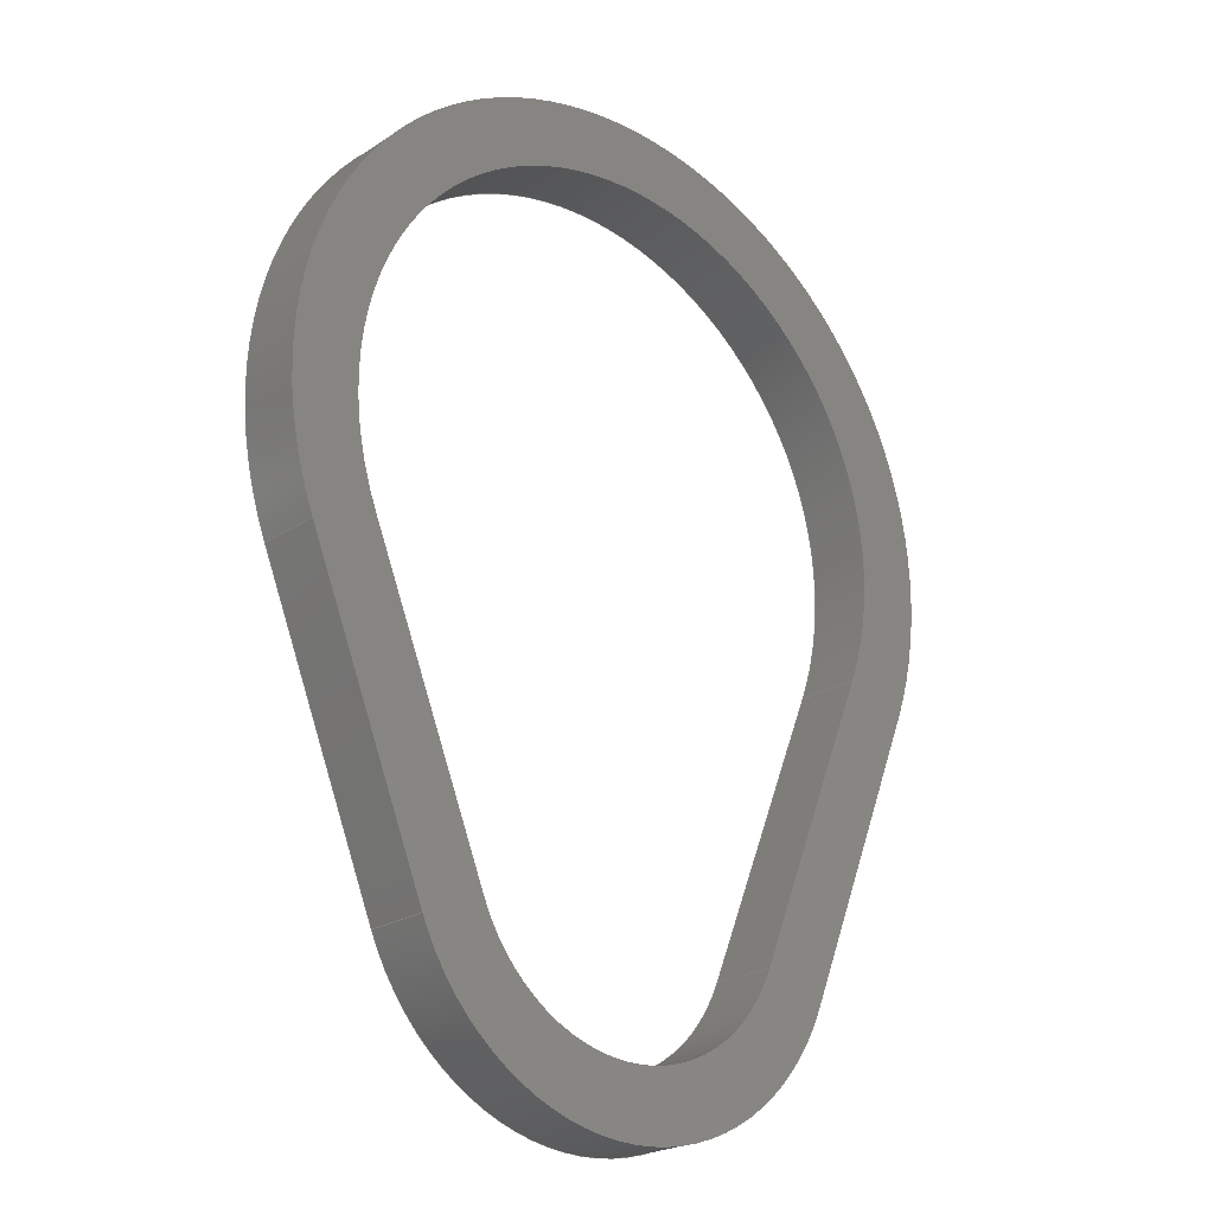
<metadata>
{"format":"step","ext":"step","renderer":"f3d","projection":"perspective","resolution":1024,"background":"white","views":[{"elev":-22.8,"azim":-42.2,"up":"+Y"}]}
</metadata>
<code>
ISO-10303-21;
DATA;
#1 = MECHANICAL_DESIGN_GEOMETRIC_PRESENTATION_REPRESENTATION( ' ', ( #7, #8, #9, #10, #11, #12, #13, #14, #15, #16 ), #6 );
#2 = PRODUCT_DEFINITION_CONTEXT( '', #17, 'design' );
#3 = APPLICATION_PROTOCOL_DEFINITION( 'international standard', 'automotive_design', 2001, #17 );
#4 = PRODUCT_CATEGORY_RELATIONSHIP( 'NONE', 'NONE', #18, #19 );
#5 = SHAPE_DEFINITION_REPRESENTATION( #20, #21 );
#6 =  ( GEOMETRIC_REPRESENTATION_CONTEXT( 3 )GLOBAL_UNCERTAINTY_ASSIGNED_CONTEXT( ( #22 ) )GLOBAL_UNIT_ASSIGNED_CONTEXT( ( #23, #24, #25 ) )REPRESENTATION_CONTEXT( 'NONE', 'WORKSPACE' ) );
#7 = STYLED_ITEM( '', ( #26 ), #27 );
#8 = STYLED_ITEM( '', ( #28 ), #29 );
#9 = STYLED_ITEM( '', ( #30 ), #31 );
#10 = STYLED_ITEM( '', ( #32 ), #33 );
#11 = STYLED_ITEM( '', ( #34 ), #35 );
#12 = STYLED_ITEM( '', ( #36 ), #37 );
#13 = STYLED_ITEM( '', ( #38 ), #39 );
#14 = STYLED_ITEM( '', ( #40 ), #41 );
#15 = STYLED_ITEM( '', ( #42 ), #43 );
#16 = STYLED_ITEM( '', ( #44 ), #45 );
#17 = APPLICATION_CONTEXT( 'core data for automotive mechanical design processes' );
#18 = PRODUCT_CATEGORY( 'part', 'NONE' );
#19 = PRODUCT_RELATED_PRODUCT_CATEGORY( 'detail', ' ', ( #46 ) );
#20 = PRODUCT_DEFINITION_SHAPE( 'NONE', 'NONE', #47 );
#21 = ADVANCED_BREP_SHAPE_REPRESENTATION( 'Part 1', ( #48, #49 ), #6 );
#22 = UNCERTAINTY_MEASURE_WITH_UNIT( LENGTH_MEASURE( 1e-17 ), #23, '', '' );
#23 =  ( CONVERSION_BASED_UNIT( 'METRE', #50 )LENGTH_UNIT(  )NAMED_UNIT( #51 ) );
#24 =  ( NAMED_UNIT( #52 )PLANE_ANGLE_UNIT(  )SI_UNIT( $, .RADIAN. ) );
#25 =  ( NAMED_UNIT( #52 )SI_UNIT( $, .STERADIAN. )SOLID_ANGLE_UNIT(  ) );
#26 = PRESENTATION_STYLE_ASSIGNMENT( ( #53 ) );
#27 = ADVANCED_FACE( '', ( #54 ), #55, .T. );
#28 = PRESENTATION_STYLE_ASSIGNMENT( ( #56 ) );
#29 = ADVANCED_FACE( '', ( #57, #58 ), #59, .T. );
#30 = PRESENTATION_STYLE_ASSIGNMENT( ( #60 ) );
#31 = ADVANCED_FACE( '', ( #61, #62 ), #63, .F. );
#32 = PRESENTATION_STYLE_ASSIGNMENT( ( #64 ) );
#33 = ADVANCED_FACE( '', ( #65 ), #66, .F. );
#34 = PRESENTATION_STYLE_ASSIGNMENT( ( #67 ) );
#35 = ADVANCED_FACE( '', ( #68 ), #69, .T. );
#36 = PRESENTATION_STYLE_ASSIGNMENT( ( #70 ) );
#37 = ADVANCED_FACE( '', ( #71 ), #72, .T. );
#38 = PRESENTATION_STYLE_ASSIGNMENT( ( #73 ) );
#39 = ADVANCED_FACE( '', ( #74 ), #75, .F. );
#40 = PRESENTATION_STYLE_ASSIGNMENT( ( #76 ) );
#41 = ADVANCED_FACE( '', ( #77 ), #78, .T. );
#42 = PRESENTATION_STYLE_ASSIGNMENT( ( #79 ) );
#43 = ADVANCED_FACE( '', ( #80 ), #81, .F. );
#44 = PRESENTATION_STYLE_ASSIGNMENT( ( #82 ) );
#45 = ADVANCED_FACE( '', ( #83 ), #84, .F. );
#46 = PRODUCT( 'Part 1', 'Part 1', 'PART-Part 1-DESC', ( #85 ) );
#47 = PRODUCT_DEFINITION( 'NONE', 'NONE', #86, #2 );
#48 = MANIFOLD_SOLID_BREP( 'Part 1', #87 );
#49 = AXIS2_PLACEMENT_3D( '', #88, #89, #90 );
#50 = LENGTH_MEASURE_WITH_UNIT( LENGTH_MEASURE( 1 ), #91 );
#51 = DIMENSIONAL_EXPONENTS( 1, 0, 0, 0, 0, 0, 0 );
#52 = DIMENSIONAL_EXPONENTS( 0, 0, 0, 0, 0, 0, 0 );
#53 = SURFACE_STYLE_USAGE( .BOTH., #92 );
#54 = FACE_OUTER_BOUND( '', #93, .T. );
#55 = CYLINDRICAL_SURFACE( '', #94, 0.06985 );
#56 = SURFACE_STYLE_USAGE( .BOTH., #95 );
#57 = FACE_BOUND( '', #96, .T. );
#58 = FACE_OUTER_BOUND( '', #97, .T. );
#59 = PLANE( '', #98 );
#60 = SURFACE_STYLE_USAGE( .BOTH., #99 );
#61 = FACE_BOUND( '', #100, .T. );
#62 = FACE_OUTER_BOUND( '', #101, .T. );
#63 = PLANE( '', #102 );
#64 = SURFACE_STYLE_USAGE( .BOTH., #103 );
#65 = FACE_OUTER_BOUND( '', #104, .T. );
#66 = PLANE( '', #105 );
#67 = SURFACE_STYLE_USAGE( .BOTH., #106 );
#68 = FACE_OUTER_BOUND( '', #107, .T. );
#69 = PLANE( '', #108 );
#70 = SURFACE_STYLE_USAGE( .BOTH., #109 );
#71 = FACE_OUTER_BOUND( '', #110, .T. );
#72 = CYLINDRICAL_SURFACE( '', #111, 0.108 );
#73 = SURFACE_STYLE_USAGE( .BOTH., #112 );
#74 = FACE_OUTER_BOUND( '', #113, .T. );
#75 = CYLINDRICAL_SURFACE( '', #114, 0.0889 );
#76 = SURFACE_STYLE_USAGE( .BOTH., #115 );
#77 = FACE_OUTER_BOUND( '', #116, .T. );
#78 = PLANE( '', #117 );
#79 = SURFACE_STYLE_USAGE( .BOTH., #118 );
#80 = FACE_OUTER_BOUND( '', #119, .T. );
#81 = PLANE( '', #120 );
#82 = SURFACE_STYLE_USAGE( .BOTH., #121 );
#83 = FACE_OUTER_BOUND( '', #122, .T. );
#84 = CYLINDRICAL_SURFACE( '', #123, 0.0508 );
#85 = PRODUCT_CONTEXT( '', #17, 'mechanical' );
#86 = PRODUCT_DEFINITION_FORMATION_WITH_SPECIFIED_SOURCE( ' ', 'NONE', #46, .NOT_KNOWN. );
#87 = CLOSED_SHELL( '', ( #33, #31, #35, #37, #41, #39, #43, #45, #27, #29 ) );
#88 = CARTESIAN_POINT( '', ( 0, 0, 0 ) );
#89 = DIRECTION( '', ( 0, 0, 1 ) );
#90 = DIRECTION( '', ( 1, 0, 0 ) );
#91 =  ( LENGTH_UNIT(  )NAMED_UNIT( #51 )SI_UNIT( $, .METRE. ) );
#92 = SURFACE_SIDE_STYLE( '', ( #124 ) );
#93 = EDGE_LOOP( '', ( #125, #126, #127, #128 ) );
#94 = AXIS2_PLACEMENT_3D( '', #129, #130, #131 );
#95 = SURFACE_SIDE_STYLE( '', ( #132 ) );
#96 = EDGE_LOOP( '', ( #133, #134, #135, #136 ) );
#97 = EDGE_LOOP( '', ( #137, #138, #139, #140 ) );
#98 = AXIS2_PLACEMENT_3D( '', #141, #142, #143 );
#99 = SURFACE_SIDE_STYLE( '', ( #144 ) );
#100 = EDGE_LOOP( '', ( #145, #146, #147, #148 ) );
#101 = EDGE_LOOP( '', ( #149, #150, #151, #152 ) );
#102 = AXIS2_PLACEMENT_3D( '', #153, #154, #155 );
#103 = SURFACE_SIDE_STYLE( '', ( #156 ) );
#104 = EDGE_LOOP( '', ( #157, #158, #159, #160 ) );
#105 = AXIS2_PLACEMENT_3D( '', #161, #162, #163 );
#106 = SURFACE_SIDE_STYLE( '', ( #164 ) );
#107 = EDGE_LOOP( '', ( #165, #166, #167, #168 ) );
#108 = AXIS2_PLACEMENT_3D( '', #169, #170, #171 );
#109 = SURFACE_SIDE_STYLE( '', ( #172 ) );
#110 = EDGE_LOOP( '', ( #173, #174, #175, #176 ) );
#111 = AXIS2_PLACEMENT_3D( '', #177, #178, #179 );
#112 = SURFACE_SIDE_STYLE( '', ( #180 ) );
#113 = EDGE_LOOP( '', ( #181, #182, #183, #184 ) );
#114 = AXIS2_PLACEMENT_3D( '', #185, #186, #187 );
#115 = SURFACE_SIDE_STYLE( '', ( #188 ) );
#116 = EDGE_LOOP( '', ( #189, #190, #191, #192 ) );
#117 = AXIS2_PLACEMENT_3D( '', #193, #194, #195 );
#118 = SURFACE_SIDE_STYLE( '', ( #196 ) );
#119 = EDGE_LOOP( '', ( #197, #198, #199, #200 ) );
#120 = AXIS2_PLACEMENT_3D( '', #201, #202, #203 );
#121 = SURFACE_SIDE_STYLE( '', ( #204 ) );
#122 = EDGE_LOOP( '', ( #205, #206, #207, #208 ) );
#123 = AXIS2_PLACEMENT_3D( '', #209, #210, #211 );
#124 = SURFACE_STYLE_FILL_AREA( #212 );
#125 = ORIENTED_EDGE( '', *, *, #213, .F. );
#126 = ORIENTED_EDGE( '', *, *, #214, .F. );
#127 = ORIENTED_EDGE( '', *, *, #215, .T. );
#128 = ORIENTED_EDGE( '', *, *, #216, .T. );
#129 = CARTESIAN_POINT( '', ( 0, -0.0508, -0.01905 ) );
#130 = DIRECTION( '', ( -0, -0, -1 ) );
#131 = DIRECTION( '', ( 1, 0, 0 ) );
#132 = SURFACE_STYLE_FILL_AREA( #217 );
#133 = ORIENTED_EDGE( '', *, *, #218, .F. );
#134 = ORIENTED_EDGE( '', *, *, #219, .F. );
#135 = ORIENTED_EDGE( '', *, *, #220, .F. );
#136 = ORIENTED_EDGE( '', *, *, #221, .T. );
#137 = ORIENTED_EDGE( '', *, *, #222, .T. );
#138 = ORIENTED_EDGE( '', *, *, #223, .T. );
#139 = ORIENTED_EDGE( '', *, *, #213, .T. );
#140 = ORIENTED_EDGE( '', *, *, #224, .F. );
#141 = CARTESIAN_POINT( '', ( 0, 0.01905, 0 ) );
#142 = DIRECTION( '', ( 0, 0, 1 ) );
#143 = DIRECTION( '', ( 1, 0, 0 ) );
#144 = SURFACE_STYLE_FILL_AREA( #225 );
#145 = ORIENTED_EDGE( '', *, *, #226, .T. );
#146 = ORIENTED_EDGE( '', *, *, #227, .F. );
#147 = ORIENTED_EDGE( '', *, *, #228, .T. );
#148 = ORIENTED_EDGE( '', *, *, #229, .T. );
#149 = ORIENTED_EDGE( '', *, *, #230, .F. );
#150 = ORIENTED_EDGE( '', *, *, #231, .T. );
#151 = ORIENTED_EDGE( '', *, *, #215, .F. );
#152 = ORIENTED_EDGE( '', *, *, #232, .F. );
#153 = CARTESIAN_POINT( '', ( 0, 0.01905, -0.01905 ) );
#154 = DIRECTION( '', ( 0, 0, 1 ) );
#155 = DIRECTION( '', ( 1, 0, 0 ) );
#156 = SURFACE_STYLE_FILL_AREA( #233 );
#157 = ORIENTED_EDGE( '', *, *, #224, .T. );
#158 = ORIENTED_EDGE( '', *, *, #216, .F. );
#159 = ORIENTED_EDGE( '', *, *, #231, .F. );
#160 = ORIENTED_EDGE( '', *, *, #234, .T. );
#161 = CARTESIAN_POINT( '', ( 0.08319, -0.03142, -0.01905 ) );
#162 = DIRECTION( '', ( -0.927, 0.375, 0 ) );
#163 = DIRECTION( '', ( -0.375, -0.927, 0 ) );
#164 = SURFACE_STYLE_FILL_AREA( #235 );
#165 = ORIENTED_EDGE( '', *, *, #221, .F. );
#166 = ORIENTED_EDGE( '', *, *, #236, .F. );
#167 = ORIENTED_EDGE( '', *, *, #227, .T. );
#168 = ORIENTED_EDGE( '', *, *, #237, .T. );
#169 = CARTESIAN_POINT( '', ( 0.06553, -0.02427, -0.01905 ) );
#170 = DIRECTION( '', ( -0.927, 0.375, 0 ) );
#171 = DIRECTION( '', ( -0.375, -0.927, 0 ) );
#172 = SURFACE_STYLE_FILL_AREA( #238 );
#173 = ORIENTED_EDGE( '', *, *, #222, .F. );
#174 = ORIENTED_EDGE( '', *, *, #234, .F. );
#175 = ORIENTED_EDGE( '', *, *, #230, .T. );
#176 = ORIENTED_EDGE( '', *, *, #239, .T. );
#177 = CARTESIAN_POINT( '', ( -2.072e-19, 0.0508, -0.01905 ) );
#178 = DIRECTION( '', ( -0, -0, -1 ) );
#179 = DIRECTION( '', ( 1, 0, 0 ) );
#180 = SURFACE_STYLE_FILL_AREA( #240 );
#181 = ORIENTED_EDGE( '', *, *, #220, .T. );
#182 = ORIENTED_EDGE( '', *, *, #241, .F. );
#183 = ORIENTED_EDGE( '', *, *, #228, .F. );
#184 = ORIENTED_EDGE( '', *, *, #236, .T. );
#185 = CARTESIAN_POINT( '', ( -2.072e-19, 0.0508, -0.01905 ) );
#186 = DIRECTION( '', ( -0, -0, -1 ) );
#187 = DIRECTION( '', ( 1, 0, 0 ) );
#188 = SURFACE_STYLE_FILL_AREA( #242 );
#189 = ORIENTED_EDGE( '', *, *, #223, .F. );
#190 = ORIENTED_EDGE( '', *, *, #239, .F. );
#191 = ORIENTED_EDGE( '', *, *, #232, .T. );
#192 = ORIENTED_EDGE( '', *, *, #214, .T. );
#193 = CARTESIAN_POINT( '', ( -0.08342, -0.03084, -0.01905 ) );
#194 = DIRECTION( '', ( -0.927, -0.375, 0 ) );
#195 = DIRECTION( '', ( 0.375, -0.927, 0 ) );
#196 = SURFACE_STYLE_FILL_AREA( #243 );
#197 = ORIENTED_EDGE( '', *, *, #219, .T. );
#198 = ORIENTED_EDGE( '', *, *, #244, .F. );
#199 = ORIENTED_EDGE( '', *, *, #229, .F. );
#200 = ORIENTED_EDGE( '', *, *, #241, .T. );
#201 = CARTESIAN_POINT( '', ( -0.06576, -0.0237, -0.01905 ) );
#202 = DIRECTION( '', ( -0.927, -0.375, 0 ) );
#203 = DIRECTION( '', ( 0.375, -0.927, 0 ) );
#204 = SURFACE_STYLE_FILL_AREA( #245 );
#205 = ORIENTED_EDGE( '', *, *, #218, .T. );
#206 = ORIENTED_EDGE( '', *, *, #237, .F. );
#207 = ORIENTED_EDGE( '', *, *, #226, .F. );
#208 = ORIENTED_EDGE( '', *, *, #244, .T. );
#209 = CARTESIAN_POINT( '', ( 0, -0.0508, -0.01905 ) );
#210 = DIRECTION( '', ( -0, -0, -1 ) );
#211 = DIRECTION( '', ( 1, 0, 0 ) );
#212 = FILL_AREA_STYLE( '', ( #246 ) );
#213 = EDGE_CURVE( '', #247, #248, #249, .T. );
#214 = EDGE_CURVE( '', #250, #247, #251, .T. );
#215 = EDGE_CURVE( '', #250, #252, #253, .T. );
#216 = EDGE_CURVE( '', #252, #248, #254, .T. );
#217 = FILL_AREA_STYLE( '', ( #255 ) );
#218 = EDGE_CURVE( '', #256, #257, #258, .T. );
#219 = EDGE_CURVE( '', #259, #256, #260, .T. );
#220 = EDGE_CURVE( '', #261, #259, #262, .T. );
#221 = EDGE_CURVE( '', #261, #257, #263, .T. );
#222 = EDGE_CURVE( '', #264, #265, #266, .T. );
#223 = EDGE_CURVE( '', #265, #247, #267, .T. );
#224 = EDGE_CURVE( '', #264, #248, #268, .T. );
#225 = FILL_AREA_STYLE( '', ( #269 ) );
#226 = EDGE_CURVE( '', #270, #271, #272, .T. );
#227 = EDGE_CURVE( '', #273, #271, #274, .T. );
#228 = EDGE_CURVE( '', #273, #275, #276, .T. );
#229 = EDGE_CURVE( '', #275, #270, #277, .T. );
#230 = EDGE_CURVE( '', #278, #279, #280, .T. );
#231 = EDGE_CURVE( '', #278, #252, #281, .T. );
#232 = EDGE_CURVE( '', #279, #250, #282, .T. );
#233 = FILL_AREA_STYLE( '', ( #283 ) );
#234 = EDGE_CURVE( '', #278, #264, #284, .T. );
#235 = FILL_AREA_STYLE( '', ( #285 ) );
#236 = EDGE_CURVE( '', #273, #261, #286, .T. );
#237 = EDGE_CURVE( '', #271, #257, #287, .T. );
#238 = FILL_AREA_STYLE( '', ( #288 ) );
#239 = EDGE_CURVE( '', #279, #265, #289, .T. );
#240 = FILL_AREA_STYLE( '', ( #290 ) );
#241 = EDGE_CURVE( '', #275, #259, #291, .T. );
#242 = FILL_AREA_STYLE( '', ( #292 ) );
#243 = FILL_AREA_STYLE( '', ( #293 ) );
#244 = EDGE_CURVE( '', #270, #256, #294, .T. );
#245 = FILL_AREA_STYLE( '', ( #295 ) );
#246 = FILL_AREA_STYLE_COLOUR( '', #296 );
#247 = VERTEX_POINT( '', #297 );
#248 = VERTEX_POINT( '', #298 );
#249 = CIRCLE( '', #299, 0.06985 );
#250 = VERTEX_POINT( '', #300 );
#251 = LINE( '', #301, #302 );
#252 = VERTEX_POINT( '', #303 );
#253 = CIRCLE( '', #304, 0.06985 );
#254 = LINE( '', #305, #306 );
#255 = FILL_AREA_STYLE_COLOUR( '', #307 );
#256 = VERTEX_POINT( '', #308 );
#257 = VERTEX_POINT( '', #309 );
#258 = CIRCLE( '', #310, 0.0508 );
#259 = VERTEX_POINT( '', #311 );
#260 = LINE( '', #312, #313 );
#261 = VERTEX_POINT( '', #314 );
#262 = CIRCLE( '', #315, 0.0889 );
#263 = LINE( '', #316, #317 );
#264 = VERTEX_POINT( '', #318 );
#265 = VERTEX_POINT( '', #319 );
#266 = CIRCLE( '', #320, 0.108 );
#267 = LINE( '', #321, #322 );
#268 = LINE( '', #323, #324 );
#269 = FILL_AREA_STYLE_COLOUR( '', #325 );
#270 = VERTEX_POINT( '', #326 );
#271 = VERTEX_POINT( '', #327 );
#272 = CIRCLE( '', #328, 0.0508 );
#273 = VERTEX_POINT( '', #329 );
#274 = LINE( '', #330, #331 );
#275 = VERTEX_POINT( '', #332 );
#276 = CIRCLE( '', #333, 0.0889 );
#277 = LINE( '', #334, #335 );
#278 = VERTEX_POINT( '', #336 );
#279 = VERTEX_POINT( '', #337 );
#280 = CIRCLE( '', #338, 0.108 );
#281 = LINE( '', #339, #340 );
#282 = LINE( '', #341, #342 );
#283 = FILL_AREA_STYLE_COLOUR( '', #343 );
#284 = LINE( '', #344, #345 );
#285 = FILL_AREA_STYLE_COLOUR( '', #346 );
#286 = LINE( '', #347, #348 );
#287 = LINE( '', #349, #350 );
#288 = FILL_AREA_STYLE_COLOUR( '', #351 );
#289 = LINE( '', #352, #353 );
#290 = FILL_AREA_STYLE_COLOUR( '', #354 );
#291 = LINE( '', #355, #356 );
#292 = FILL_AREA_STYLE_COLOUR( '', #357 );
#293 = FILL_AREA_STYLE_COLOUR( '', #358 );
#294 = LINE( '', #359, #360 );
#295 = FILL_AREA_STYLE_COLOUR( '', #361 );
#296 = COLOUR_RGB( '', 0.6039, 0.6471, 0.6863 );
#297 = CARTESIAN_POINT( '', ( -0.06475, -0.07699, 0 ) );
#298 = CARTESIAN_POINT( '', ( 0.06475, -0.07699, 0 ) );
#299 = AXIS2_PLACEMENT_3D( '', #362, #363, #364 );
#300 = CARTESIAN_POINT( '', ( -0.06475, -0.07699, -0.01905 ) );
#301 = CARTESIAN_POINT( '', ( -0.06475, -0.07699, -0.01905 ) );
#302 = VECTOR( '', #365, 1 );
#303 = CARTESIAN_POINT( '', ( 0.06475, -0.07699, -0.01905 ) );
#304 = AXIS2_PLACEMENT_3D( '', #366, #367, #368 );
#305 = CARTESIAN_POINT( '', ( 0.06475, -0.07699, -0.01905 ) );
#306 = VECTOR( '', #369, 1 );
#307 = COLOUR_RGB( '', 0.6039, 0.6471, 0.6863 );
#308 = CARTESIAN_POINT( '', ( -0.04709, -0.06985, 0 ) );
#309 = CARTESIAN_POINT( '', ( 0.04709, -0.06985, 0 ) );
#310 = AXIS2_PLACEMENT_3D( '', #370, #371, #372 );
#311 = CARTESIAN_POINT( '', ( -0.08241, 0.01746, 0 ) );
#312 = CARTESIAN_POINT( '', ( -0.06576, -0.0237, 0 ) );
#313 = VECTOR( '', #373, 1 );
#314 = CARTESIAN_POINT( '', ( 0.08241, 0.01746, 0 ) );
#315 = AXIS2_PLACEMENT_3D( '', #374, #375, #376 );
#316 = CARTESIAN_POINT( '', ( 0.06553, -0.02427, 0 ) );
#317 = VECTOR( '', #377, 1 );
#318 = CARTESIAN_POINT( '', ( 0.1001, 0.01032, 0 ) );
#319 = CARTESIAN_POINT( '', ( -0.1001, 0.01032, 0 ) );
#320 = AXIS2_PLACEMENT_3D( '', #378, #379, #380 );
#321 = CARTESIAN_POINT( '', ( -0.08342, -0.03084, 0 ) );
#322 = VECTOR( '', #381, 1 );
#323 = CARTESIAN_POINT( '', ( 0.08319, -0.03142, 0 ) );
#324 = VECTOR( '', #382, 1 );
#325 = COLOUR_RGB( '', 0.6039, 0.6471, 0.6863 );
#326 = CARTESIAN_POINT( '', ( -0.04709, -0.06985, -0.01905 ) );
#327 = CARTESIAN_POINT( '', ( 0.04709, -0.06985, -0.01905 ) );
#328 = AXIS2_PLACEMENT_3D( '', #383, #384, #385 );
#329 = CARTESIAN_POINT( '', ( 0.08241, 0.01746, -0.01905 ) );
#330 = CARTESIAN_POINT( '', ( 0.06553, -0.02427, -0.01905 ) );
#331 = VECTOR( '', #386, 1 );
#332 = CARTESIAN_POINT( '', ( -0.08241, 0.01746, -0.01905 ) );
#333 = AXIS2_PLACEMENT_3D( '', #387, #388, #389 );
#334 = CARTESIAN_POINT( '', ( -0.06576, -0.0237, -0.01905 ) );
#335 = VECTOR( '', #390, 1 );
#336 = CARTESIAN_POINT( '', ( 0.1001, 0.01032, -0.01905 ) );
#337 = CARTESIAN_POINT( '', ( -0.1001, 0.01032, -0.01905 ) );
#338 = AXIS2_PLACEMENT_3D( '', #391, #392, #393 );
#339 = CARTESIAN_POINT( '', ( 0.08319, -0.03142, -0.01905 ) );
#340 = VECTOR( '', #394, 1 );
#341 = CARTESIAN_POINT( '', ( -0.08342, -0.03084, -0.01905 ) );
#342 = VECTOR( '', #395, 1 );
#343 = COLOUR_RGB( '', 0.6039, 0.6471, 0.6863 );
#344 = CARTESIAN_POINT( '', ( 0.1001, 0.01032, -0.01905 ) );
#345 = VECTOR( '', #396, 1 );
#346 = COLOUR_RGB( '', 0.6039, 0.6471, 0.6863 );
#347 = CARTESIAN_POINT( '', ( 0.08241, 0.01746, -0.01905 ) );
#348 = VECTOR( '', #397, 1 );
#349 = CARTESIAN_POINT( '', ( 0.04709, -0.06985, -0.01905 ) );
#350 = VECTOR( '', #398, 1 );
#351 = COLOUR_RGB( '', 0.6039, 0.6471, 0.6863 );
#352 = CARTESIAN_POINT( '', ( -0.1001, 0.01032, -0.01905 ) );
#353 = VECTOR( '', #399, 1 );
#354 = COLOUR_RGB( '', 0.6039, 0.6471, 0.6863 );
#355 = CARTESIAN_POINT( '', ( -0.08241, 0.01746, -0.01905 ) );
#356 = VECTOR( '', #400, 1 );
#357 = COLOUR_RGB( '', 0.6039, 0.6471, 0.6863 );
#358 = COLOUR_RGB( '', 0.6039, 0.6471, 0.6863 );
#359 = CARTESIAN_POINT( '', ( -0.04709, -0.06985, -0.01905 ) );
#360 = VECTOR( '', #401, 1 );
#361 = COLOUR_RGB( '', 0.6039, 0.6471, 0.6863 );
#362 = CARTESIAN_POINT( '', ( 0, -0.0508, 0 ) );
#363 = DIRECTION( '', ( 0, 0, 1 ) );
#364 = DIRECTION( '', ( -0.927, -0.375, 0 ) );
#365 = DIRECTION( '', ( 0, 0, 1 ) );
#366 = CARTESIAN_POINT( '', ( 0, -0.0508, -0.01905 ) );
#367 = DIRECTION( '', ( 0, 0, 1 ) );
#368 = DIRECTION( '', ( -0.927, -0.375, 0 ) );
#369 = DIRECTION( '', ( 0, 0, 1 ) );
#370 = CARTESIAN_POINT( '', ( 0, -0.0508, 0 ) );
#371 = DIRECTION( '', ( 0, 0, 1 ) );
#372 = DIRECTION( '', ( -0.927, -0.375, 0 ) );
#373 = DIRECTION( '', ( 0.375, -0.927, 0 ) );
#374 = CARTESIAN_POINT( '', ( -2.072e-19, 0.0508, 0 ) );
#375 = DIRECTION( '', ( 0, 0, 1 ) );
#376 = DIRECTION( '', ( 0.927, -0.375, 0 ) );
#377 = DIRECTION( '', ( -0.375, -0.927, 0 ) );
#378 = CARTESIAN_POINT( '', ( -2.072e-19, 0.0508, 0 ) );
#379 = DIRECTION( '', ( 0, 0, 1 ) );
#380 = DIRECTION( '', ( 0.927, -0.375, 0 ) );
#381 = DIRECTION( '', ( 0.375, -0.927, 0 ) );
#382 = DIRECTION( '', ( -0.375, -0.927, 0 ) );
#383 = CARTESIAN_POINT( '', ( 0, -0.0508, -0.01905 ) );
#384 = DIRECTION( '', ( 0, 0, 1 ) );
#385 = DIRECTION( '', ( -0.927, -0.375, 0 ) );
#386 = DIRECTION( '', ( -0.375, -0.927, 0 ) );
#387 = CARTESIAN_POINT( '', ( -2.072e-19, 0.0508, -0.01905 ) );
#388 = DIRECTION( '', ( 0, 0, 1 ) );
#389 = DIRECTION( '', ( 0.927, -0.375, 0 ) );
#390 = DIRECTION( '', ( 0.375, -0.927, 0 ) );
#391 = CARTESIAN_POINT( '', ( -2.072e-19, 0.0508, -0.01905 ) );
#392 = DIRECTION( '', ( 0, 0, 1 ) );
#393 = DIRECTION( '', ( 0.927, -0.375, 0 ) );
#394 = DIRECTION( '', ( -0.375, -0.927, 0 ) );
#395 = DIRECTION( '', ( 0.375, -0.927, 0 ) );
#396 = DIRECTION( '', ( 0, 0, 1 ) );
#397 = DIRECTION( '', ( 0, 0, 1 ) );
#398 = DIRECTION( '', ( 0, 0, 1 ) );
#399 = DIRECTION( '', ( 0, 0, 1 ) );
#400 = DIRECTION( '', ( 0, 0, 1 ) );
#401 = DIRECTION( '', ( 0, 0, 1 ) );
ENDSEC;
END-ISO-10303-21;

</code>
